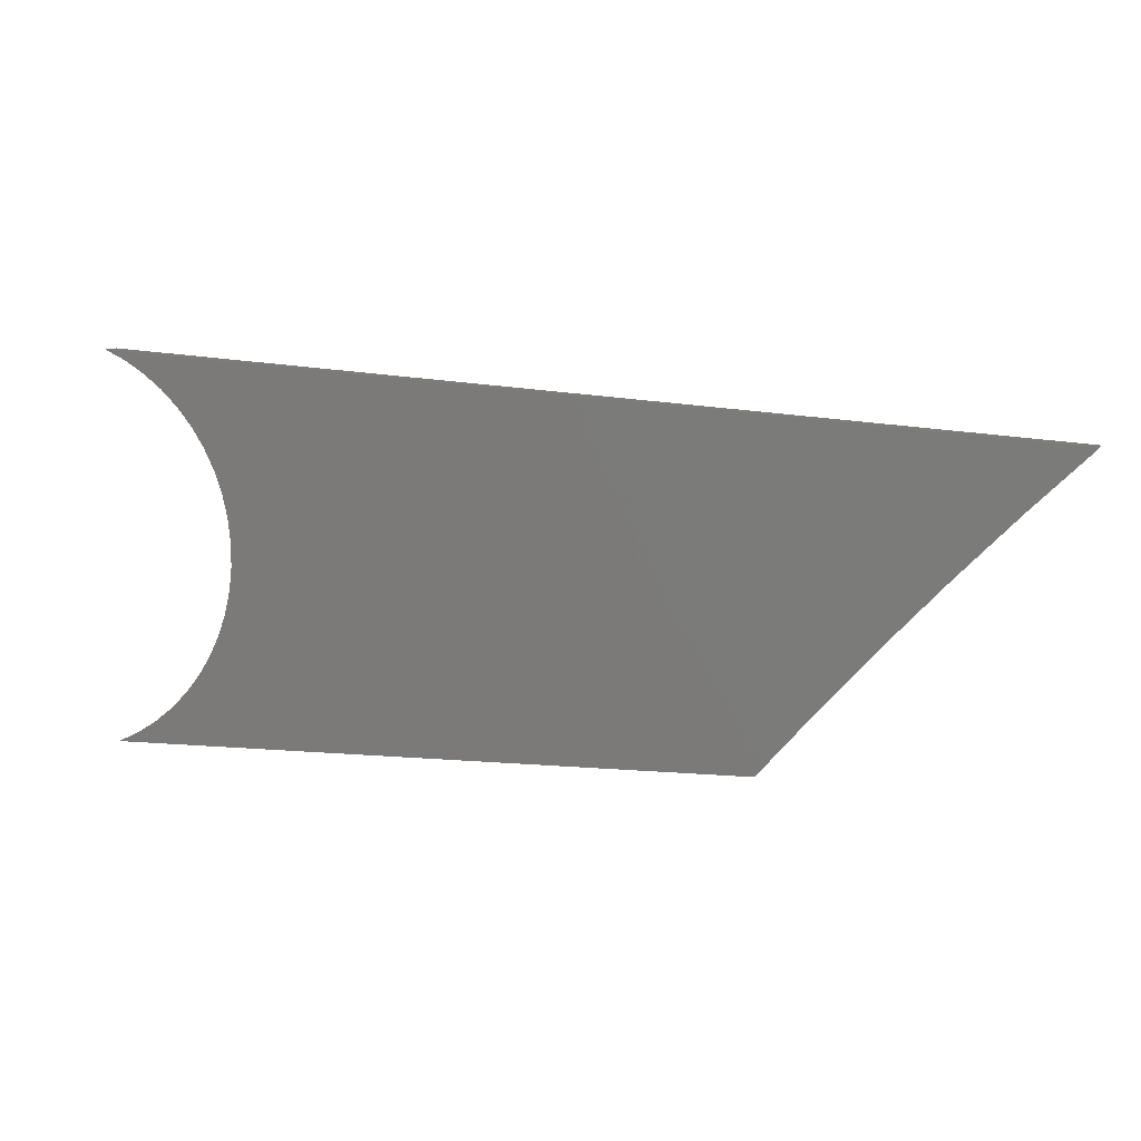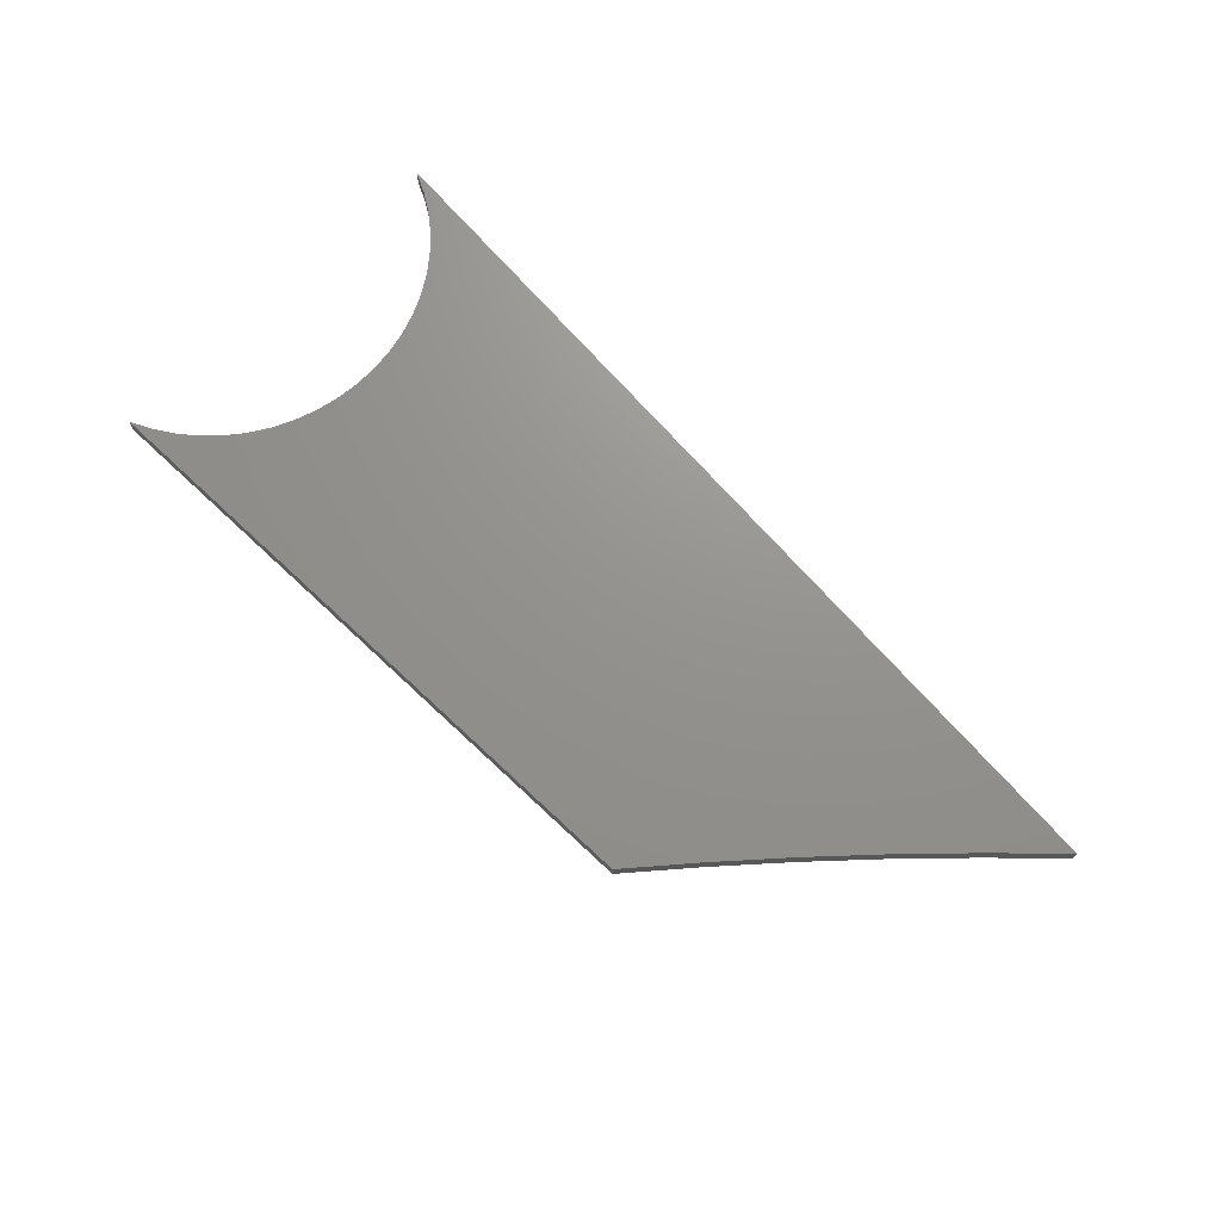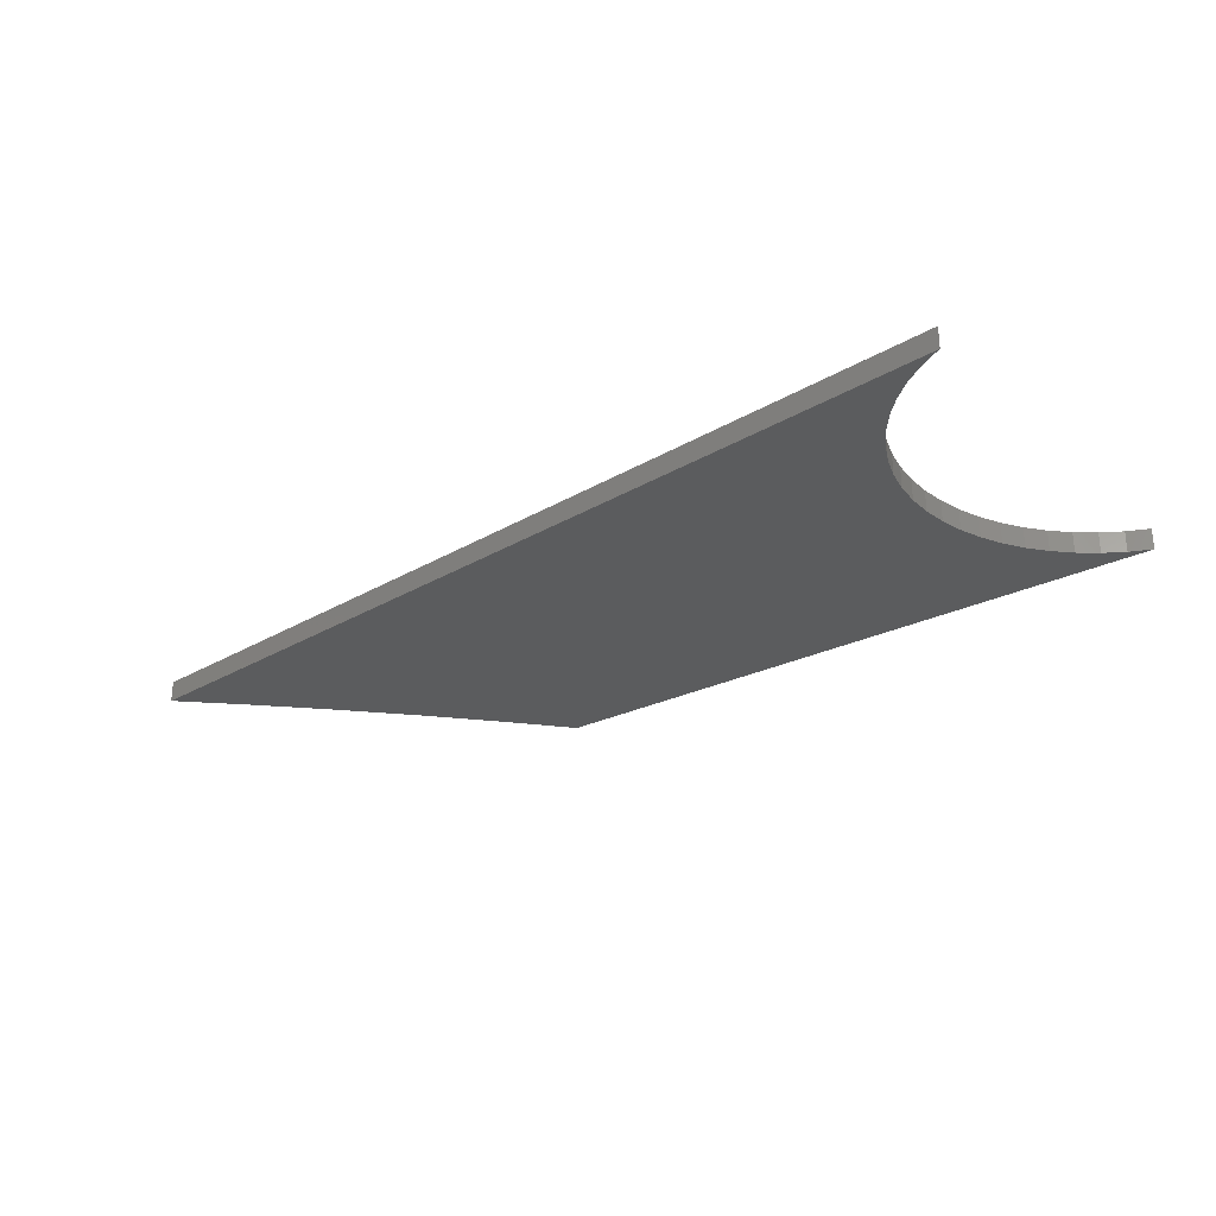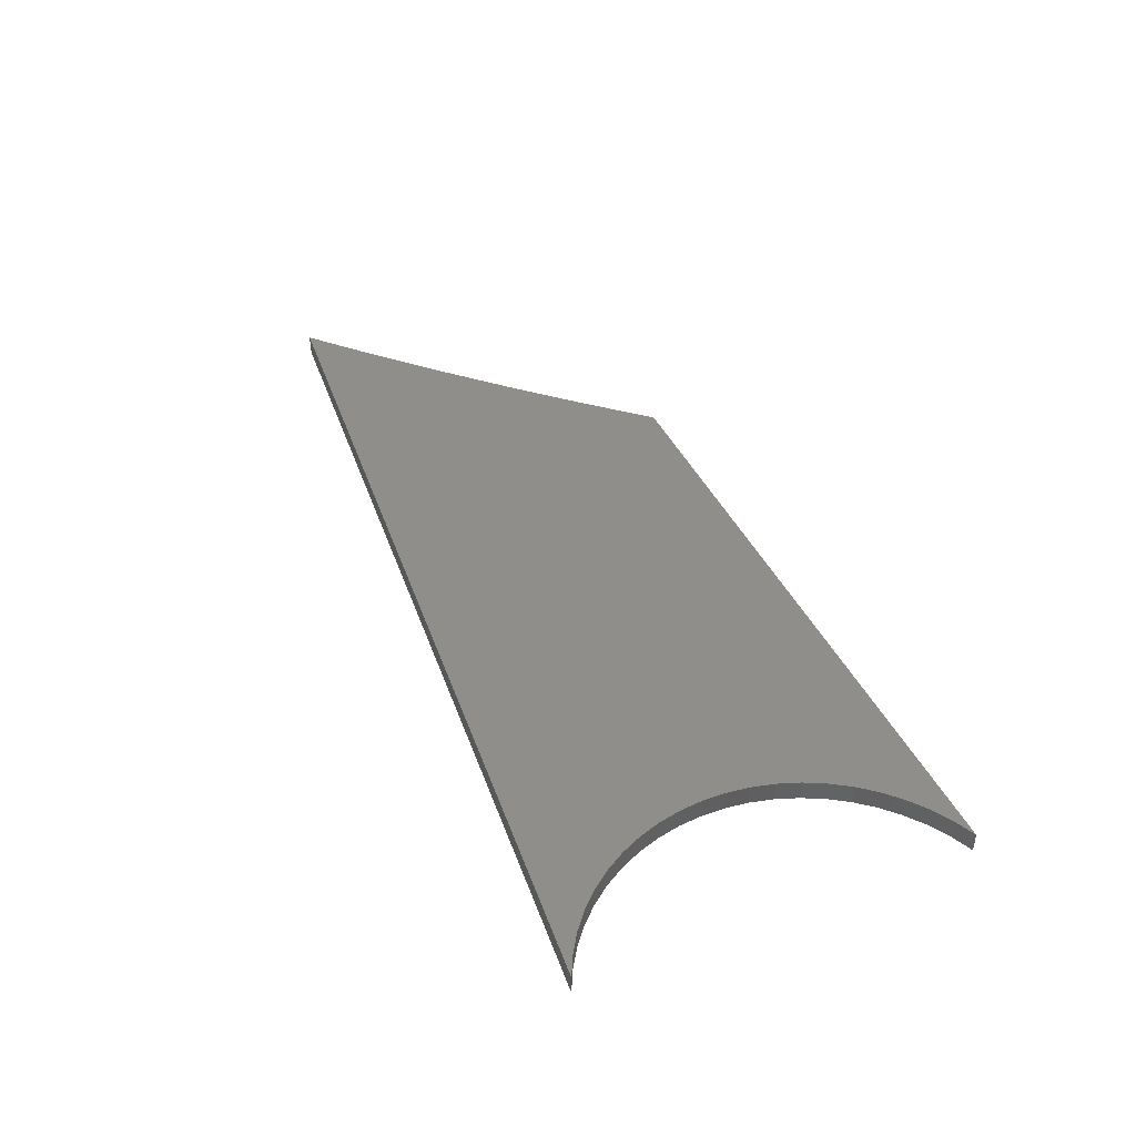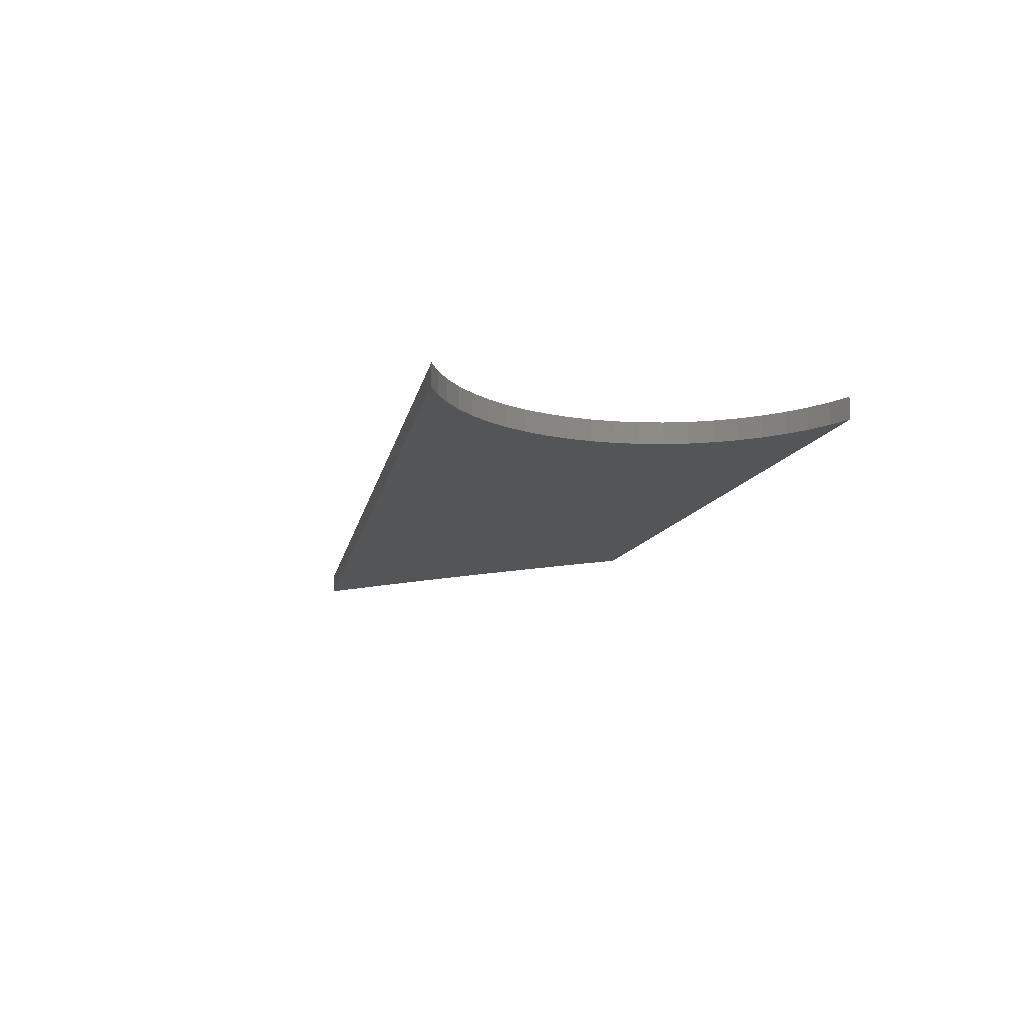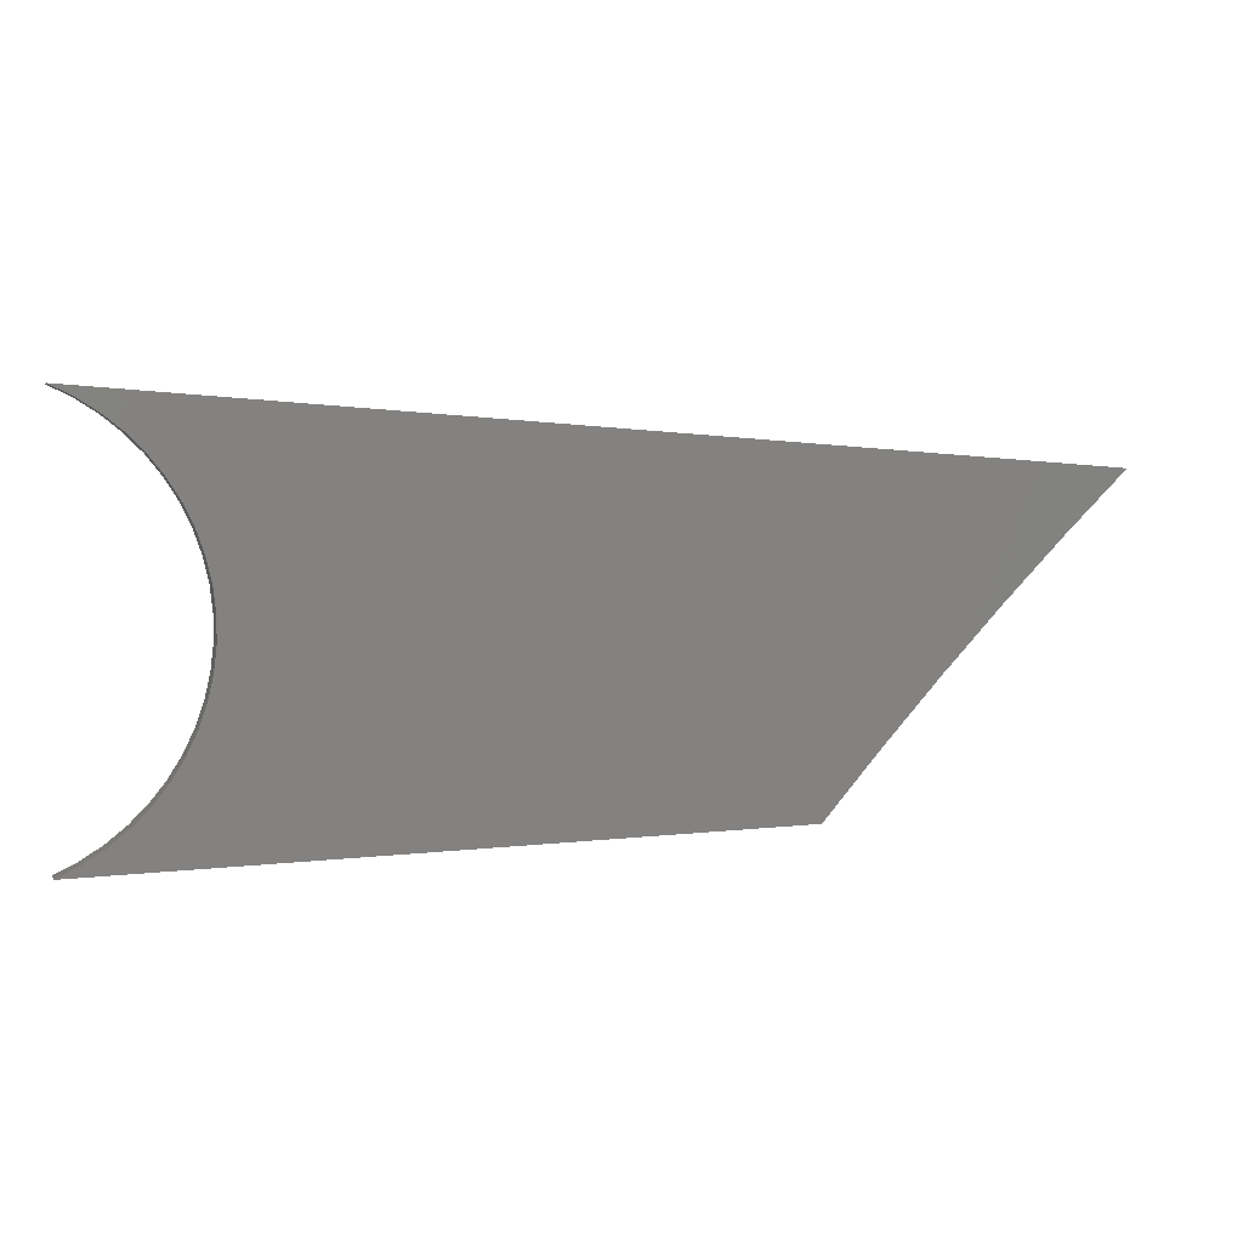
<metadata>
{"format":"stl","ext":"stl","renderer":"f3d","projection":"perspective","resolution":1024,"background":"white","views":[{"elev":9.3,"azim":18.1,"up":"+Y"},{"elev":71.4,"azim":44.6,"up":"+Z"},{"elev":-28.2,"azim":-142.5,"up":"+Z"},{"elev":43.0,"azim":-112.8,"up":"+Z"},{"elev":-13.5,"azim":-104.7,"up":"+Z"},{"elev":3.5,"azim":-17.0,"up":"+Y"}]}
</metadata>
<code>
# stl→obj: 84 verts, 164 faces
v -0.992 0.2876 -0.01587
v -1.023 0.3028 6e-08
v -1.023 0.3028 -0.01587
v -0.992 0.2876 6e-08
v -0.9625 0.269 -0.01587
v -0.9625 0.269 6e-08
v -0.9353 0.2472 -0.01587
v -0.9353 0.2472 6e-08
v -0.9106 0.2225 -0.01587
v -0.9106 0.2225 6e-08
v -0.8889 0.1952 -0.01587
v -0.8889 0.1952 6e-08
v -0.8703 0.1656 -0.01587
v -0.8703 0.1656 6e-08
v -0.8552 0.1341 -0.01587
v -0.8552 0.1341 6e-08
v -0.8437 0.1012 -0.01587
v -0.8437 0.1012 6e-08
v -0.836 0.06713 -0.01587
v -0.836 0.06713 6e-08
v -0.8321 0.03244 -0.01587
v -0.8321 0.03244 6e-08
v -0.8321 -0.002462 -0.01587
v -0.8321 -0.002462 6e-08
v -0.836 -0.03715 -0.01587
v -0.836 -0.03715 6e-08
v -0.8437 -0.07118 -0.01587
v -0.8437 -0.07118 6e-08
v -0.8552 -0.1041 -0.01587
v -0.8552 -0.1041 6e-08
v -0.8703 -0.1356 -0.01587
v -0.8703 -0.1356 6e-08
v -0.8889 -0.1652 -0.01587
v -0.8889 -0.1652 6e-08
v -0.9106 -0.1925 -0.01587
v -0.9106 -0.1925 6e-08
v -0.9353 -0.2172 -0.01587
v -0.9353 -0.2172 6e-08
v -0.9625 -0.239 -0.01587
v -0.9625 -0.239 6e-08
v -0.992 -0.2576 -0.01587
v -0.992 -0.2576 6e-08
v -1.023 -0.2728 -0.01587
v -1.023 -0.2728 6e-08
v 0.3677 0.2069 6e-08
v 0.3677 0.2069 -0.01587
v -0.06402 -0.2489 -0.01587
v -0.06402 -0.2489 6e-08
v -1.023 0.3028 -0.03175
v -0.992 0.2876 -0.03175
v -0.9625 0.269 -0.03175
v -0.9353 0.2472 -0.03175
v -0.9106 0.2225 -0.03175
v -0.8889 0.1952 -0.03175
v -0.8703 0.1656 -0.03175
v -0.8552 0.1341 -0.03175
v -0.8437 0.1012 -0.03175
v -0.836 0.06713 -0.03175
v -0.8321 0.03244 -0.03175
v -0.8321 -0.002462 -0.03175
v -0.836 -0.03715 -0.03175
v -0.8437 -0.07118 -0.03175
v -0.8552 -0.1041 -0.03175
v -0.8703 -0.1356 -0.03175
v -0.8889 -0.1652 -0.03175
v -0.9106 -0.1925 -0.03175
v -0.9353 -0.2172 -0.03175
v -0.9625 -0.239 -0.03175
v -0.992 -0.2576 -0.03175
v -1.023 -0.2728 -0.03175
v 0.01846 -0.1541 6e-08
v 0.1029 -0.06113 6e-08
v 0.1893 0.03006 6e-08
v 0.2776 0.1194 6e-08
v 0.01846 -0.1541 -0.01587
v 0.1029 -0.06113 -0.01587
v 0.1893 0.03006 -0.01587
v 0.2776 0.1194 -0.01587
v 0.3677 0.2069 -0.03175
v -0.06402 -0.2489 -0.03175
v 0.01846 -0.1541 -0.03175
v 0.1029 -0.06113 -0.03175
v 0.1893 0.03006 -0.03175
v 0.2776 0.1194 -0.03175
f 1 2 3
f 1 4 2
f 5 6 4
f 5 4 1
f 7 8 6
f 7 6 5
f 9 10 8
f 9 8 7
f 11 12 10
f 11 10 9
f 13 14 12
f 13 12 11
f 15 16 14
f 15 14 13
f 17 18 16
f 17 16 15
f 19 20 18
f 19 18 17
f 21 22 20
f 21 20 19
f 23 24 22
f 23 22 21
f 25 26 24
f 25 24 23
f 27 28 26
f 27 26 25
f 29 28 27
f 29 30 28
f 31 30 29
f 31 32 30
f 33 32 31
f 33 34 32
f 35 34 33
f 35 36 34
f 37 36 35
f 37 38 36
f 39 40 38
f 39 38 37
f 41 42 40
f 41 40 39
f 43 44 42
f 43 42 41
f 3 45 46
f 3 2 45
f 47 44 43
f 47 48 44
f 1 3 49
f 1 49 50
f 5 50 51
f 5 1 50
f 7 51 52
f 7 5 51
f 9 52 53
f 9 7 52
f 11 53 54
f 11 9 53
f 13 54 55
f 13 11 54
f 15 55 56
f 15 13 55
f 17 56 57
f 17 15 56
f 19 57 58
f 19 17 57
f 21 58 59
f 21 19 58
f 23 59 60
f 23 21 59
f 25 60 61
f 25 23 60
f 27 61 62
f 27 25 61
f 29 27 62
f 29 62 63
f 31 29 63
f 31 63 64
f 33 31 64
f 33 64 65
f 35 33 65
f 35 65 66
f 37 35 66
f 37 66 67
f 39 67 68
f 39 37 67
f 41 68 69
f 41 39 68
f 43 69 70
f 43 41 69
f 48 22 24
f 48 24 26
f 48 26 28
f 48 28 30
f 48 30 32
f 48 32 34
f 48 34 36
f 48 36 38
f 48 38 40
f 48 40 42
f 48 42 44
f 71 18 20
f 71 20 22
f 71 22 48
f 72 16 18
f 72 18 71
f 73 12 14
f 73 14 16
f 73 16 72
f 74 10 12
f 74 12 73
f 45 10 74
f 45 2 4
f 45 4 6
f 45 6 8
f 45 8 10
f 75 48 47
f 75 71 48
f 76 72 71
f 76 71 75
f 77 73 72
f 77 72 76
f 78 74 73
f 78 73 77
f 46 45 74
f 46 74 78
f 3 46 79
f 3 79 49
f 47 43 70
f 47 70 80
f 80 60 59
f 80 61 60
f 80 62 61
f 80 63 62
f 80 64 63
f 80 65 64
f 80 66 65
f 80 67 66
f 80 68 67
f 80 69 68
f 80 70 69
f 81 58 57
f 81 59 58
f 81 80 59
f 82 57 56
f 82 81 57
f 83 55 54
f 83 56 55
f 83 82 56
f 84 54 53
f 84 83 54
f 79 84 53
f 79 50 49
f 79 51 50
f 79 52 51
f 79 53 52
f 75 47 80
f 75 80 81
f 76 81 82
f 76 75 81
f 77 82 83
f 77 76 82
f 78 83 84
f 78 77 83
f 46 84 79
f 46 78 84

</code>
